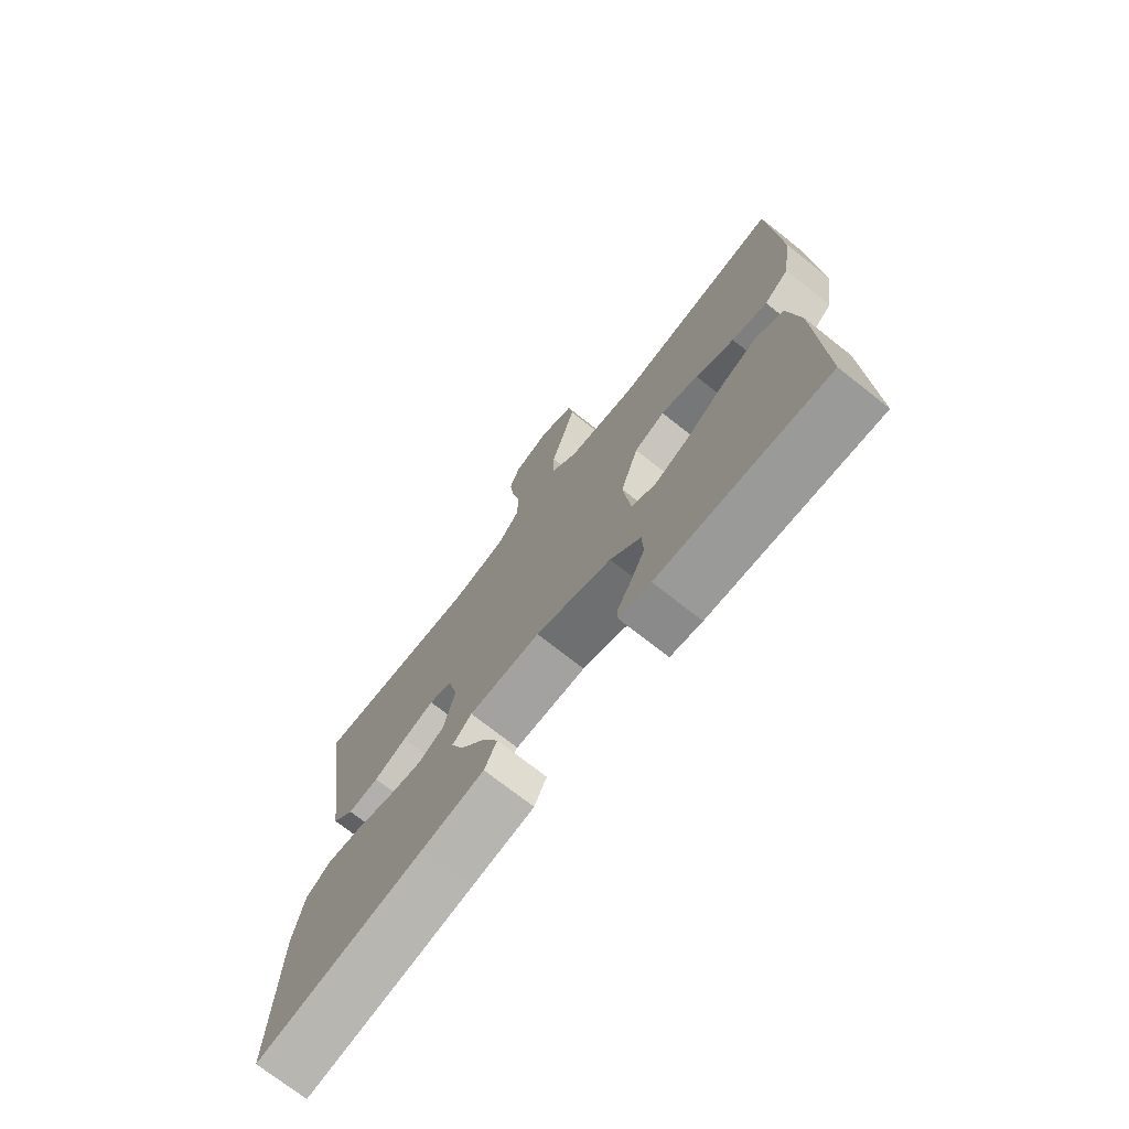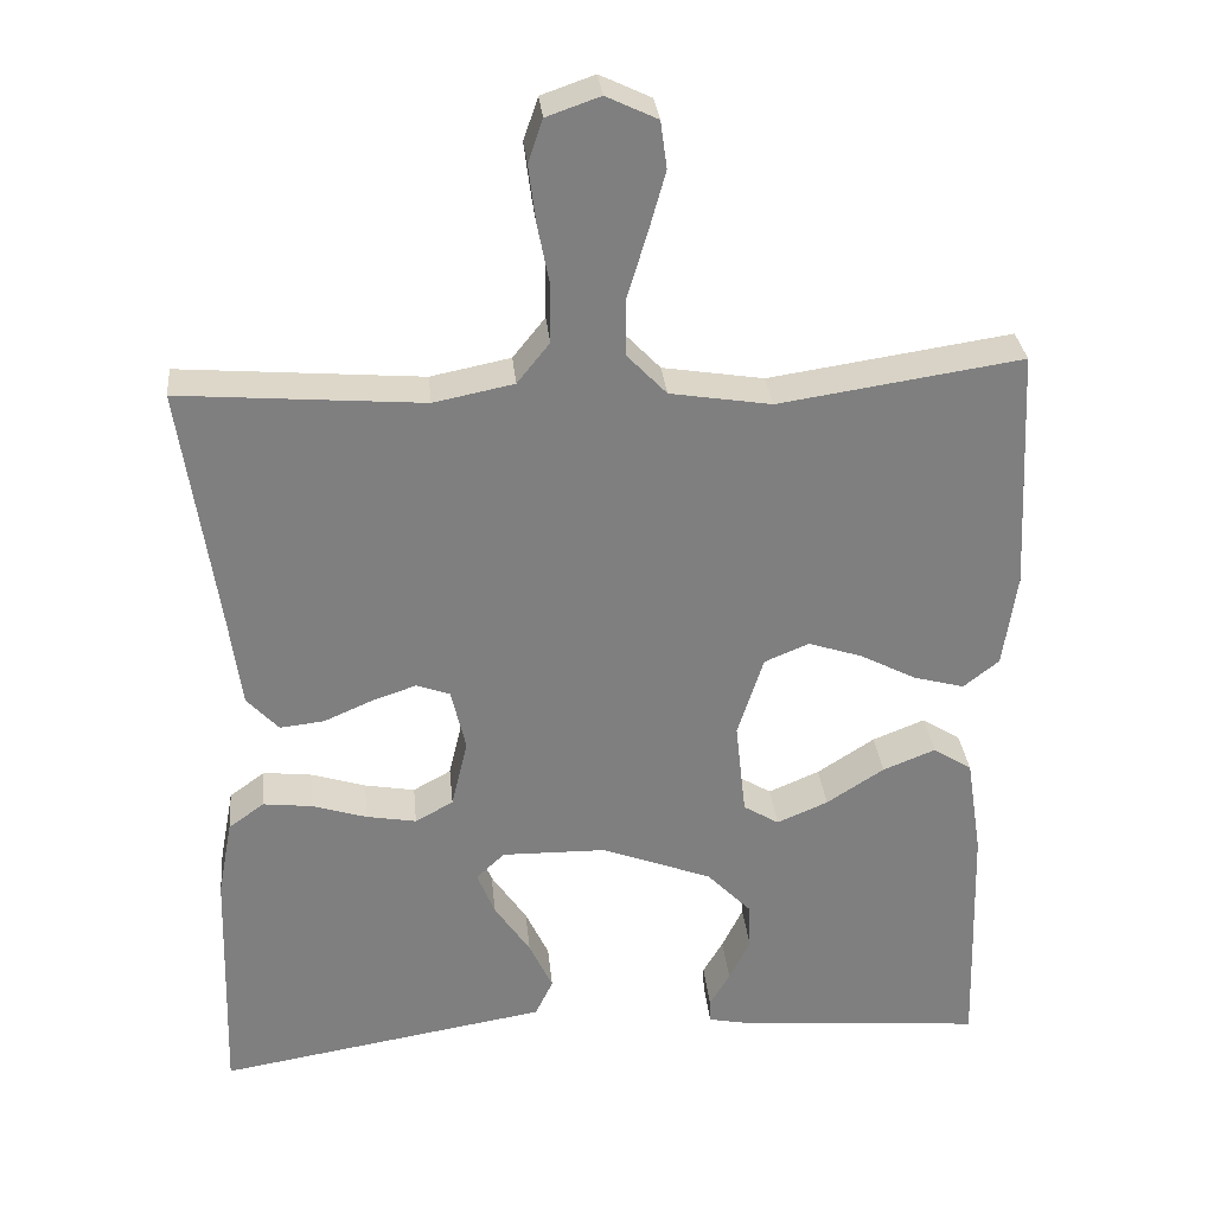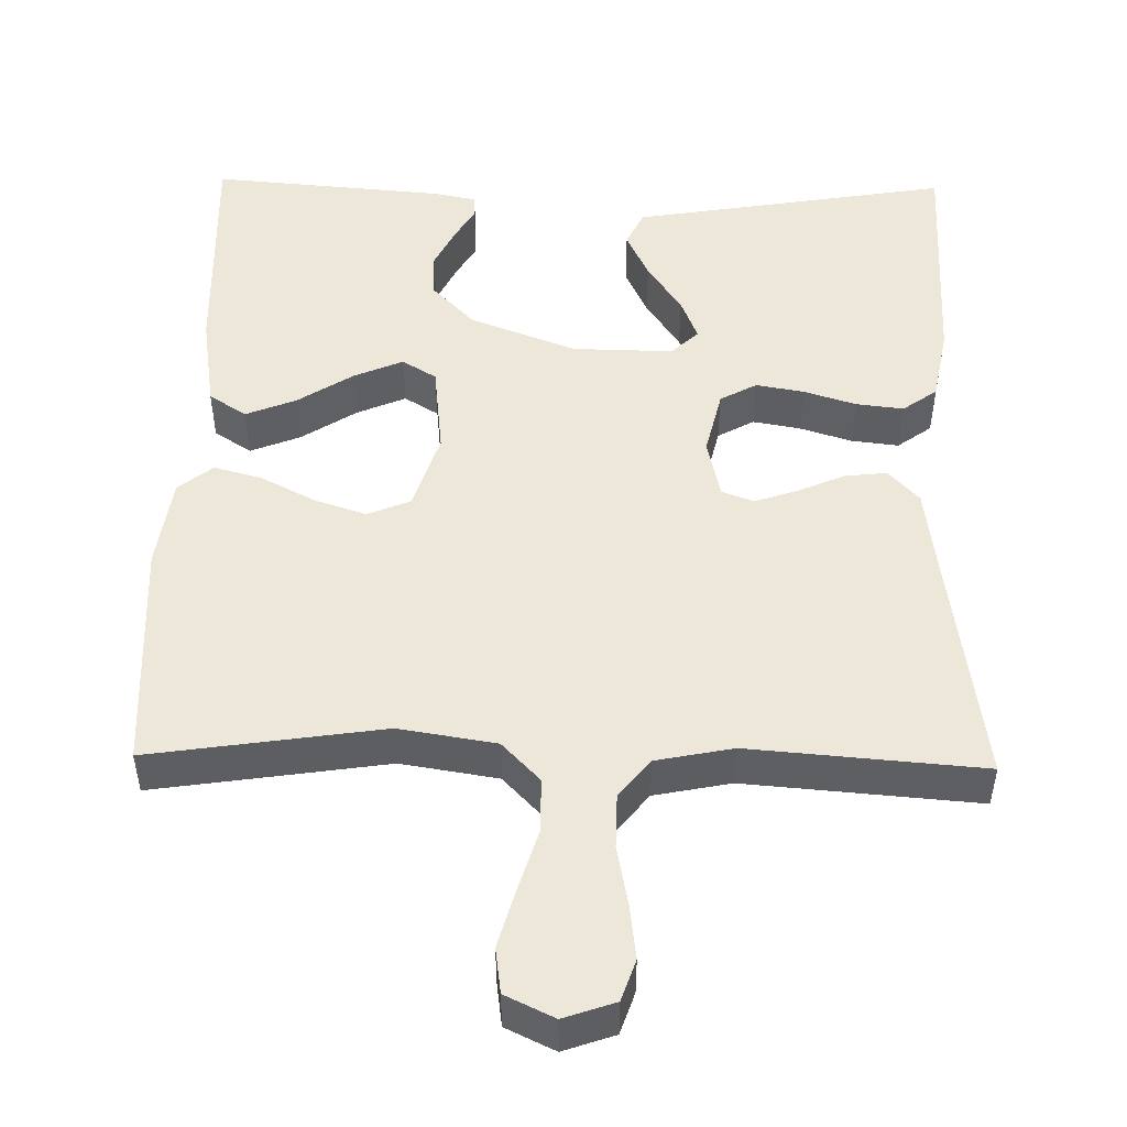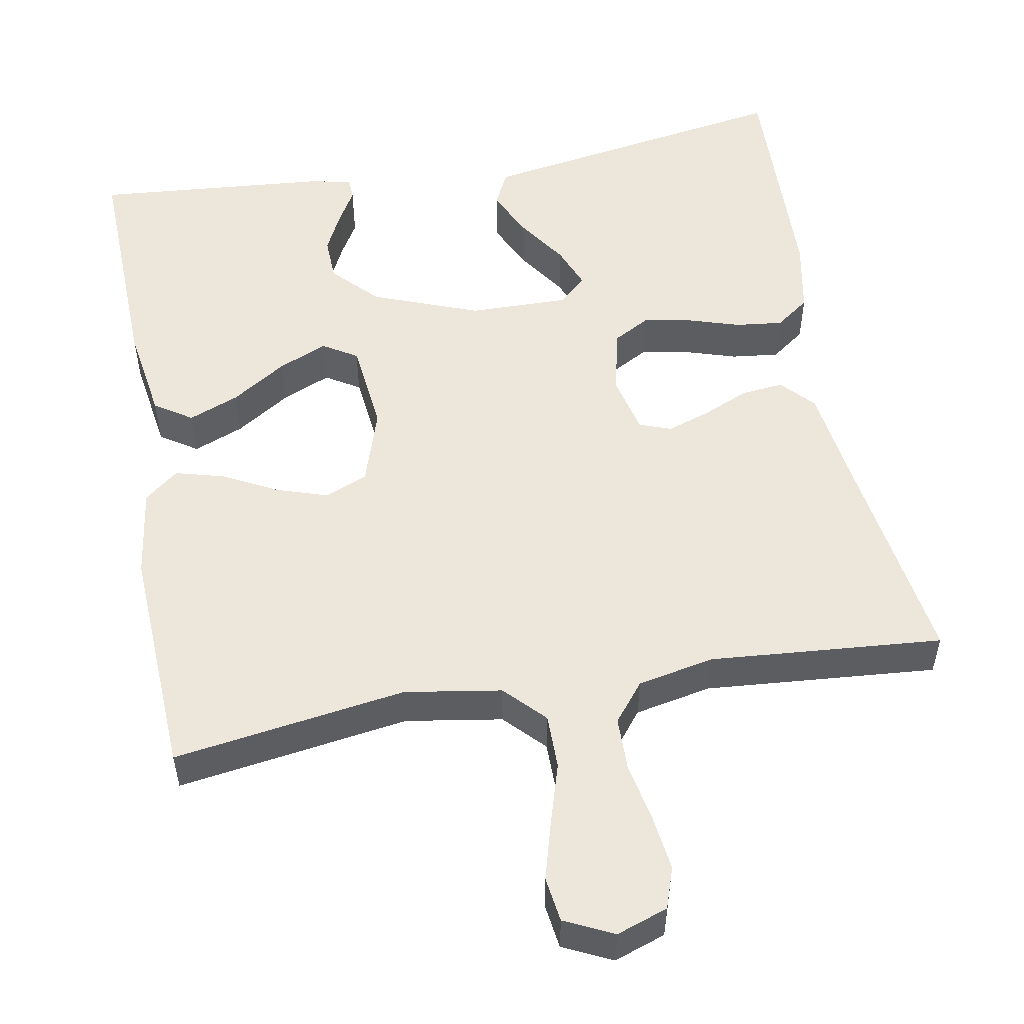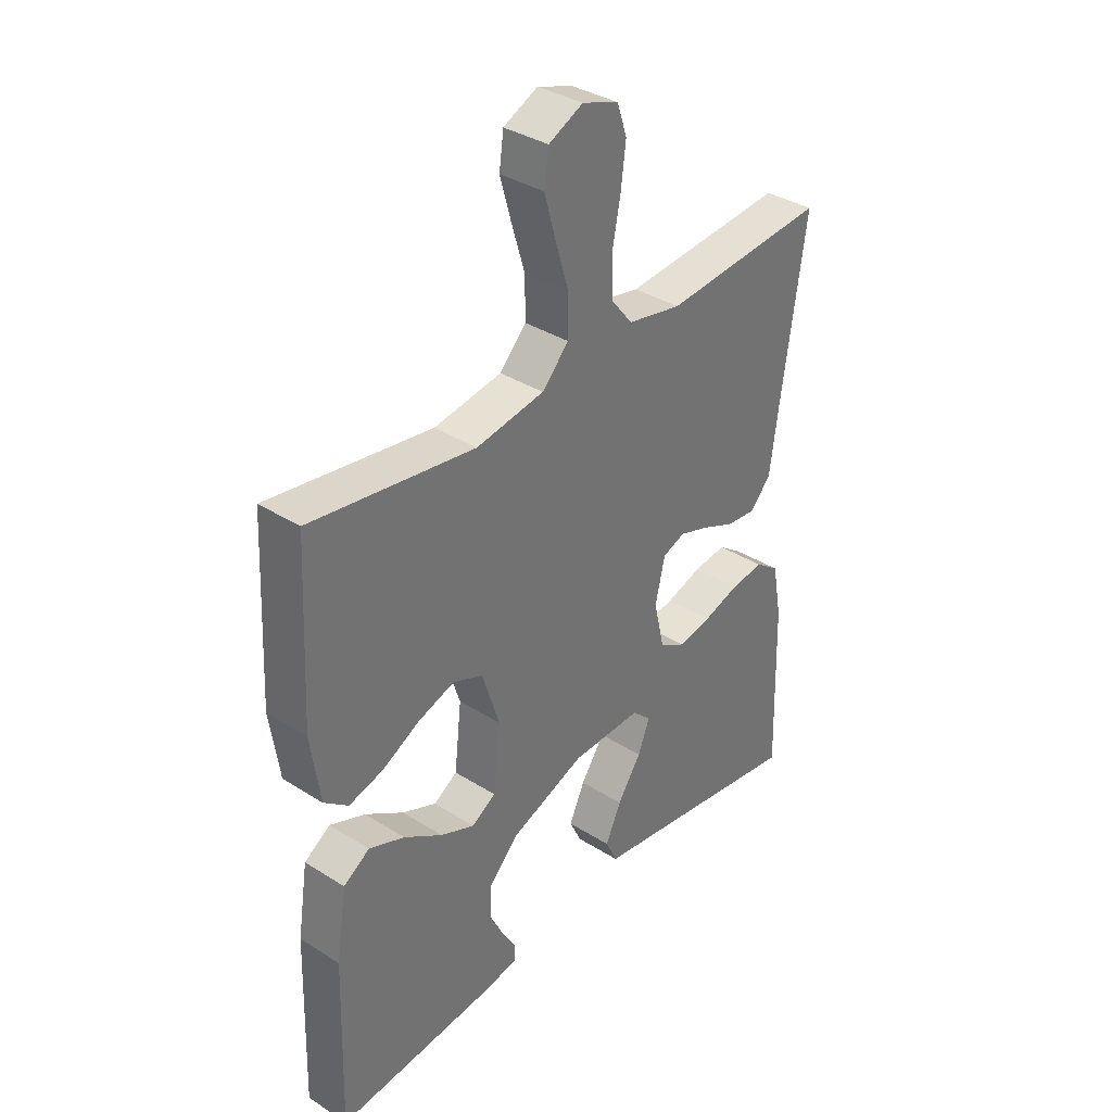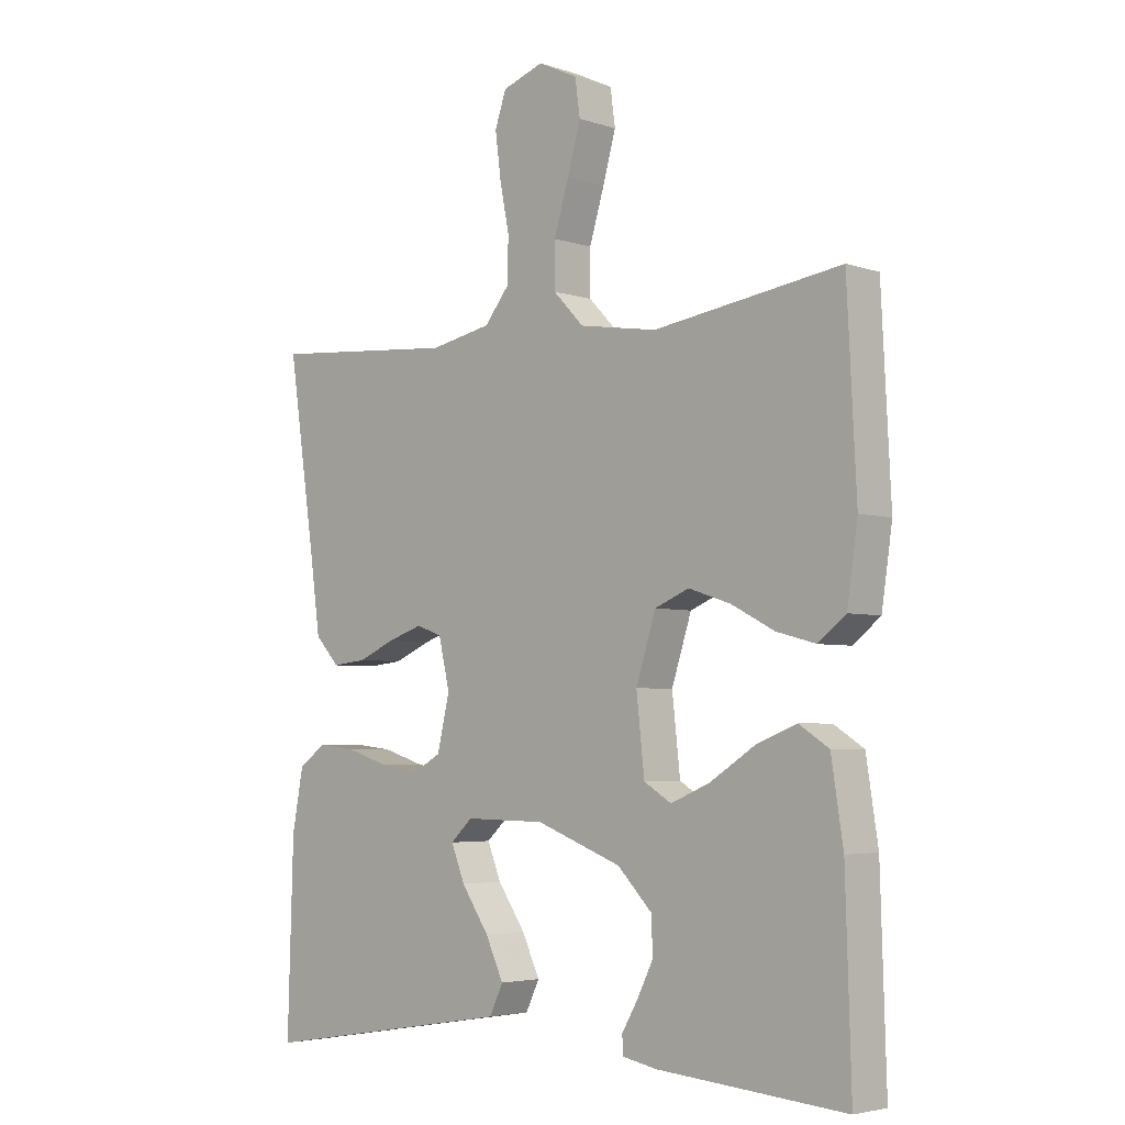
<metadata>
{"format":"obj","ext":"obj","renderer":"f3d","projection":"perspective","resolution":1024,"background":"white","views":[{"elev":-73.4,"azim":-128.2,"up":"+Z"},{"elev":30.7,"azim":174.4,"up":"+Z"},{"elev":49.8,"azim":1.1,"up":"+Y"},{"elev":53.1,"azim":-10.2,"up":"+Y"},{"elev":35.8,"azim":-50.2,"up":"+Z"},{"elev":-4.2,"azim":-137.1,"up":"+Z"}]}
</metadata>
<code>
v 0.5 0.07 -0.5
v 0.2 0.07 -0.45
v 0.091 0.07 -0.432
v 0.069 0.07 -0.386
v 0.098 0.07 -0.324
v 0.142 0.07 -0.259
v 0.164 0.07 -0.204
v 0.129 0.07 -0.171
v 0 0.07 -0.173
v -0.137 0.07 -0.225
v -0.192 0.07 -0.282
v -0.194 0.07 -0.339
v -0.168 0.07 -0.392
v -0.143 0.07 -0.435
v -0.144 0.07 -0.464
v -0.2 0.07 -0.475
v -0.5 0.07 -0.5
v -0.491 0.07 -0.2
v -0.472 0.07 -0.077
v -0.424 0.07 -0.046
v -0.359 0.07 -0.072
v -0.288 0.07 -0.118
v -0.225 0.07 -0.145
v -0.181 0.07 -0.118
v -0.168 0.07 0
v -0.2 0.07 0.1
v -0.255 0.07 0.123
v -0.322 0.07 0.101
v -0.391 0.07 0.065
v -0.454 0.07 0.048
v -0.498 0.07 0.083
v -0.515 0.07 0.2
v -0.5 0.07 0.5
v -0.2 0.07 0.455
v -0.075 0.07 0.475
v -0.026 0.07 0.526
v -0.026 0.07 0.597
v -0.05 0.07 0.676
v -0.071 0.07 0.751
v -0.063 0.07 0.809
v 0 0.07 0.839
v 0.066 0.07 0.816
v 0.084 0.07 0.763
v 0.075 0.07 0.692
v 0.06 0.07 0.616
v 0.061 0.07 0.546
v 0.101 0.07 0.496
v 0.2 0.07 0.476
v 0.5 0.07 0.5
v 0.456 0.07 0.2
v 0.44 0.07 0.083
v 0.401 0.07 0.041
v 0.346 0.07 0.047
v 0.287 0.07 0.073
v 0.231 0.07 0.092
v 0.19 0.07 0.077
v 0.172 0.07 0
v 0.192 0.07 -0.085
v 0.239 0.07 -0.111
v 0.301 0.07 -0.1
v 0.368 0.07 -0.079
v 0.429 0.07 -0.072
v 0.473 0.07 -0.104
v 0.491 0.07 -0.2
v 0.5 0 -0.5
v 0.2 0 -0.45
v 0.091 0 -0.432
v 0.069 0 -0.386
v 0.098 0 -0.324
v 0.142 0 -0.259
v 0.164 0 -0.204
v 0.129 0 -0.171
v 0 0 -0.173
v -0.137 0 -0.225
v -0.192 0 -0.282
v -0.194 0 -0.339
v -0.168 0 -0.392
v -0.143 0 -0.435
v -0.144 0 -0.464
v -0.2 0 -0.475
v -0.5 0 -0.5
v -0.491 0 -0.2
v -0.472 0 -0.077
v -0.424 0 -0.046
v -0.359 0 -0.072
v -0.288 0 -0.118
v -0.225 0 -0.145
v -0.181 0 -0.118
v -0.168 0 0
v -0.2 0 0.1
v -0.255 0 0.123
v -0.322 0 0.101
v -0.391 0 0.065
v -0.454 0 0.048
v -0.498 0 0.083
v -0.515 0 0.2
v -0.5 0 0.5
v -0.2 0 0.455
v -0.075 0 0.475
v -0.026 0 0.526
v -0.026 0 0.597
v -0.05 0 0.676
v -0.071 0 0.751
v -0.063 0 0.809
v 0 0 0.839
v 0.066 0 0.816
v 0.084 0 0.763
v 0.075 0 0.692
v 0.06 0 0.616
v 0.061 0 0.546
v 0.101 0 0.496
v 0.2 0 0.476
v 0.5 0 0.5
v 0.456 0 0.2
v 0.44 0 0.083
v 0.401 0 0.041
v 0.346 0 0.047
v 0.287 0 0.073
v 0.231 0 0.092
v 0.19 0 0.077
v 0.172 0 0
v 0.192 0 -0.085
v 0.239 0 -0.111
v 0.301 0 -0.1
v 0.368 0 -0.079
v 0.429 0 -0.072
v 0.473 0 -0.104
v 0.491 0 -0.2
f 64 1 2
f 63 64 2
f 62 63 2
f 61 62 2
f 60 61 2
f 2 3 4
f 60 2 4
f 59 60 4
f 52 53 54
f 51 52 54
f 50 51 54
f 50 54 55
f 49 50 55
f 48 49 55
f 47 48 55 56
f 43 44 45
f 42 43 45
f 41 42 45
f 40 41 45
f 39 40 45
f 38 39 45
f 37 38 45
f 36 37 45 46
f 47 56 57
f 46 47 57
f 36 46 57
f 35 36 57
f 32 33 34
f 31 32 34
f 30 31 34
f 29 30 34
f 28 29 34
f 20 21 22
f 19 20 22
f 18 19 22
f 17 18 22
f 16 17 22
f 15 16 22
f 13 14 15
f 12 13 15
f 12 15 22
f 11 12 22 23
f 4 5 6
f 59 4 6
f 59 6 7
f 58 59 7 8
f 57 58 8 9
f 35 57 9 10
f 27 28 34 35
f 26 27 35
f 25 26 35
f 35 10 11
f 25 35 11
f 24 25 11
f 11 23 24
f 66 65 128
f 66 128 127
f 66 127 126
f 66 126 125
f 66 125 124
f 68 67 66
f 68 66 124
f 68 124 123
f 118 117 116
f 118 116 115
f 118 115 114
f 119 118 114
f 119 114 113
f 119 113 112
f 120 119 112 111
f 109 108 107
f 109 107 106
f 109 106 105
f 109 105 104
f 109 104 103
f 109 103 102
f 109 102 101
f 110 109 101 100
f 121 120 111
f 121 111 110
f 121 110 100
f 121 100 99
f 98 97 96
f 98 96 95
f 98 95 94
f 98 94 93
f 98 93 92
f 86 85 84
f 86 84 83
f 86 83 82
f 86 82 81
f 86 81 80
f 86 80 79
f 79 78 77
f 79 77 76
f 86 79 76
f 87 86 76 75
f 70 69 68
f 70 68 123
f 71 70 123
f 72 71 123 122
f 73 72 122 121
f 74 73 121 99
f 99 98 92 91
f 99 91 90
f 99 90 89
f 75 74 99
f 75 99 89
f 75 89 88
f 88 87 75
f 1 65 66 2
f 2 66 67 3
f 3 67 68 4
f 4 68 69 5
f 5 69 70 6
f 6 70 71 7
f 7 71 72 8
f 8 72 73 9
f 9 73 74 10
f 10 74 75 11
f 11 75 76 12
f 12 76 77 13
f 13 77 78 14
f 14 78 79 15
f 15 79 80 16
f 16 80 81 17
f 17 81 82 18
f 18 82 83 19
f 19 83 84 20
f 20 84 85 21
f 21 85 86 22
f 22 86 87 23
f 23 87 88 24
f 24 88 89 25
f 25 89 90 26
f 26 90 91 27
f 27 91 92 28
f 28 92 93 29
f 29 93 94 30
f 30 94 95 31
f 31 95 96 32
f 32 96 97 33
f 33 97 98 34
f 34 98 99 35
f 35 99 100 36
f 36 100 101 37
f 37 101 102 38
f 38 102 103 39
f 39 103 104 40
f 40 104 105 41
f 41 105 106 42
f 42 106 107 43
f 43 107 108 44
f 44 108 109 45
f 45 109 110 46
f 46 110 111 47
f 47 111 112 48
f 48 112 113 49
f 49 113 114 50
f 50 114 115 51
f 51 115 116 52
f 52 116 117 53
f 53 117 118 54
f 54 118 119 55
f 55 119 120 56
f 56 120 121 57
f 57 121 122 58
f 58 122 123 59
f 59 123 124 60
f 60 124 125 61
f 61 125 126 62
f 62 126 127 63
f 63 127 128 64
f 64 128 65 1

</code>
